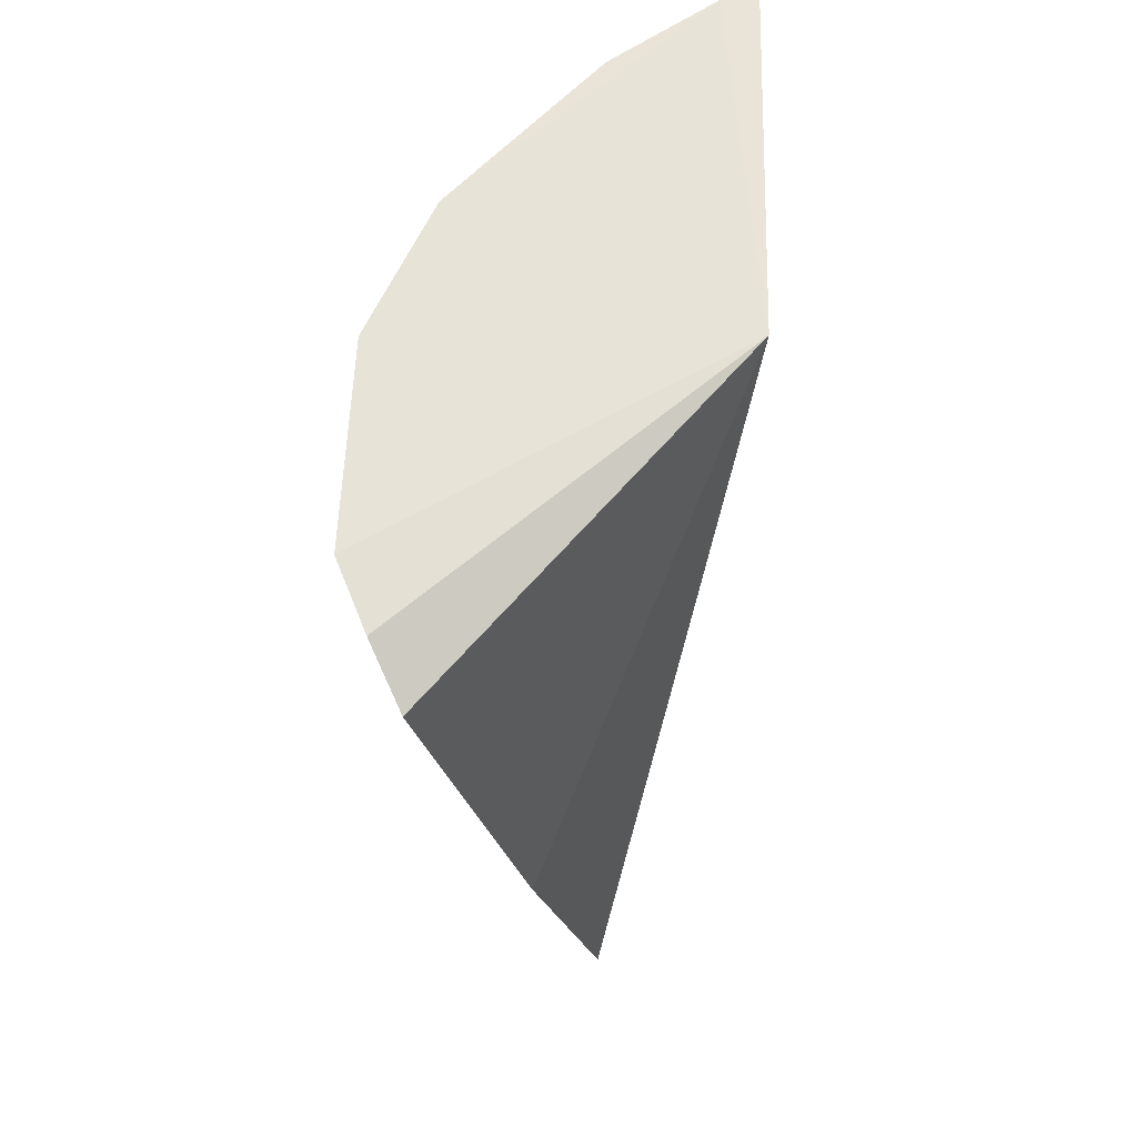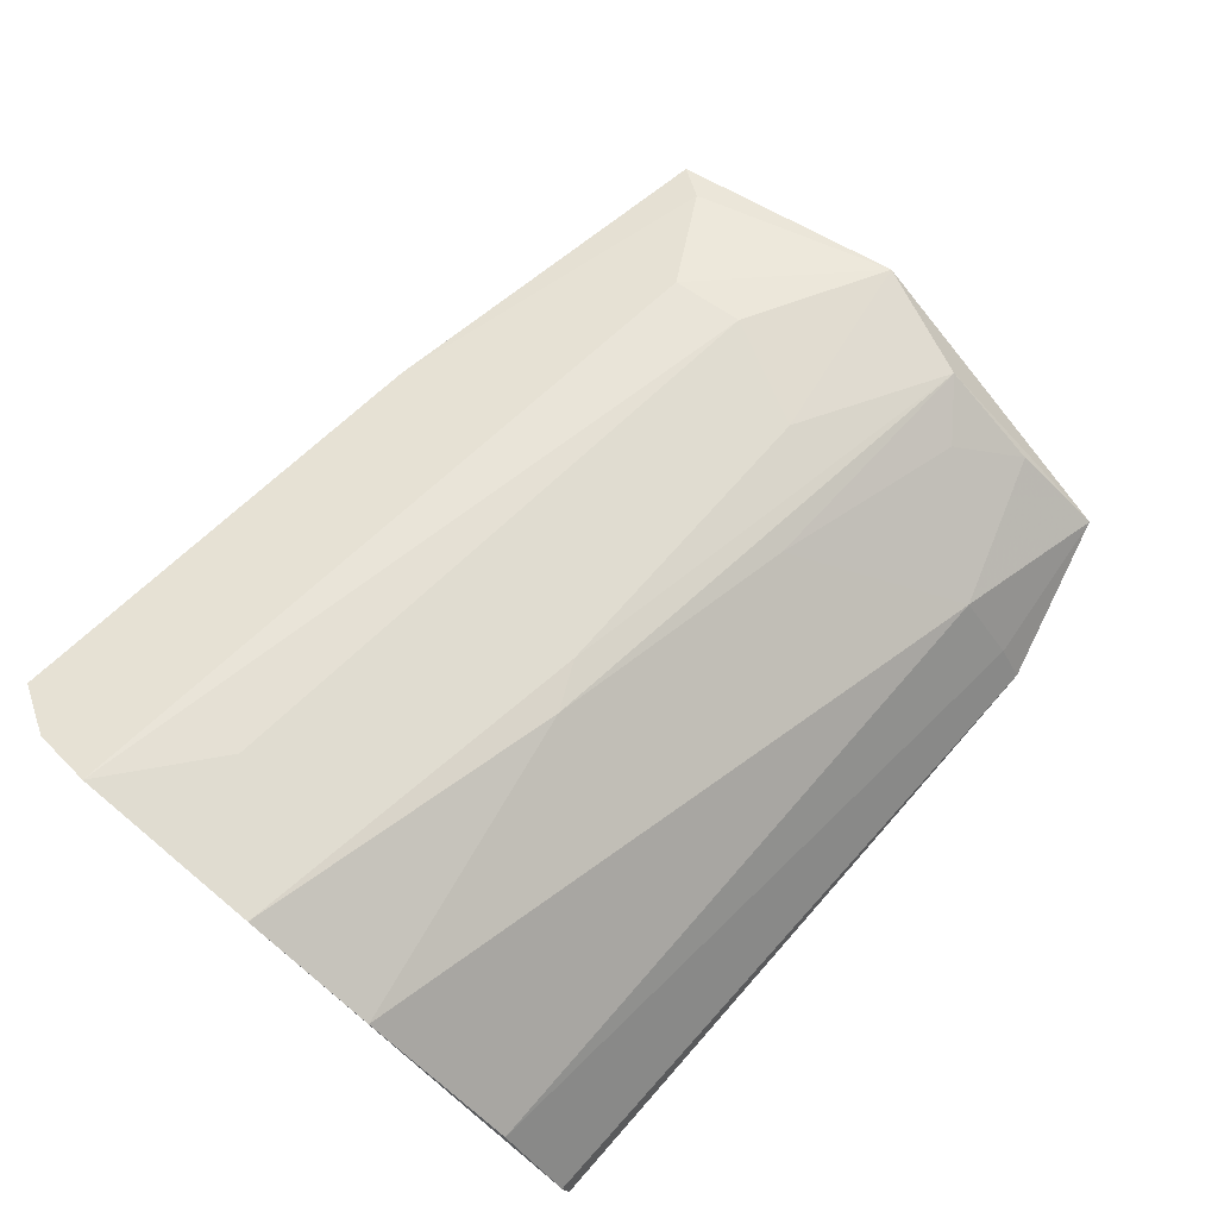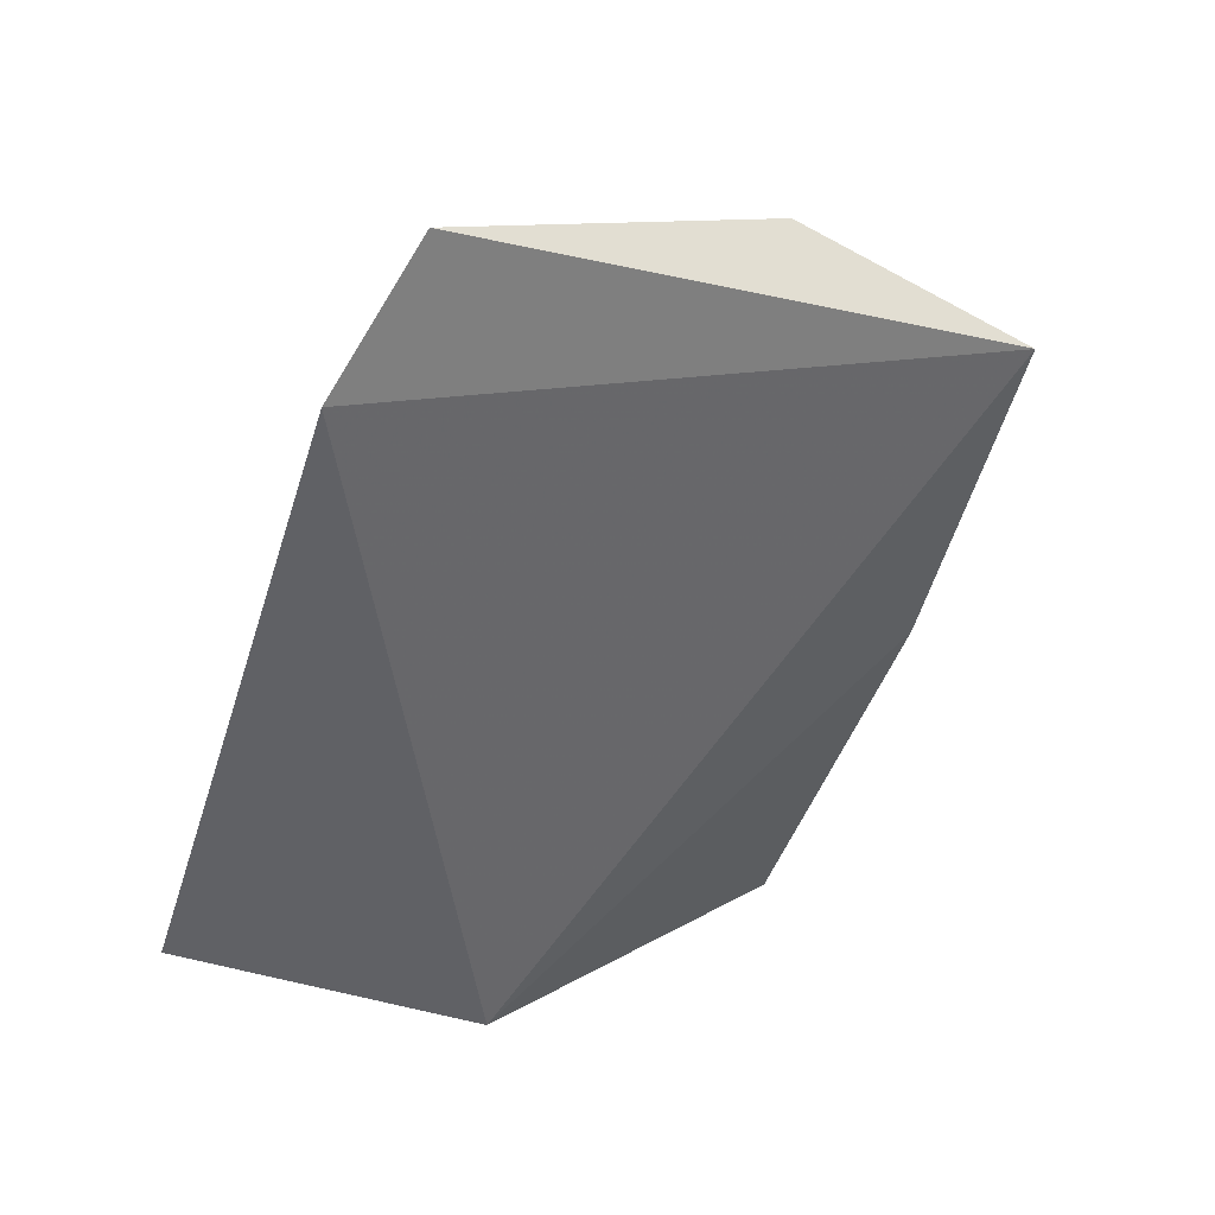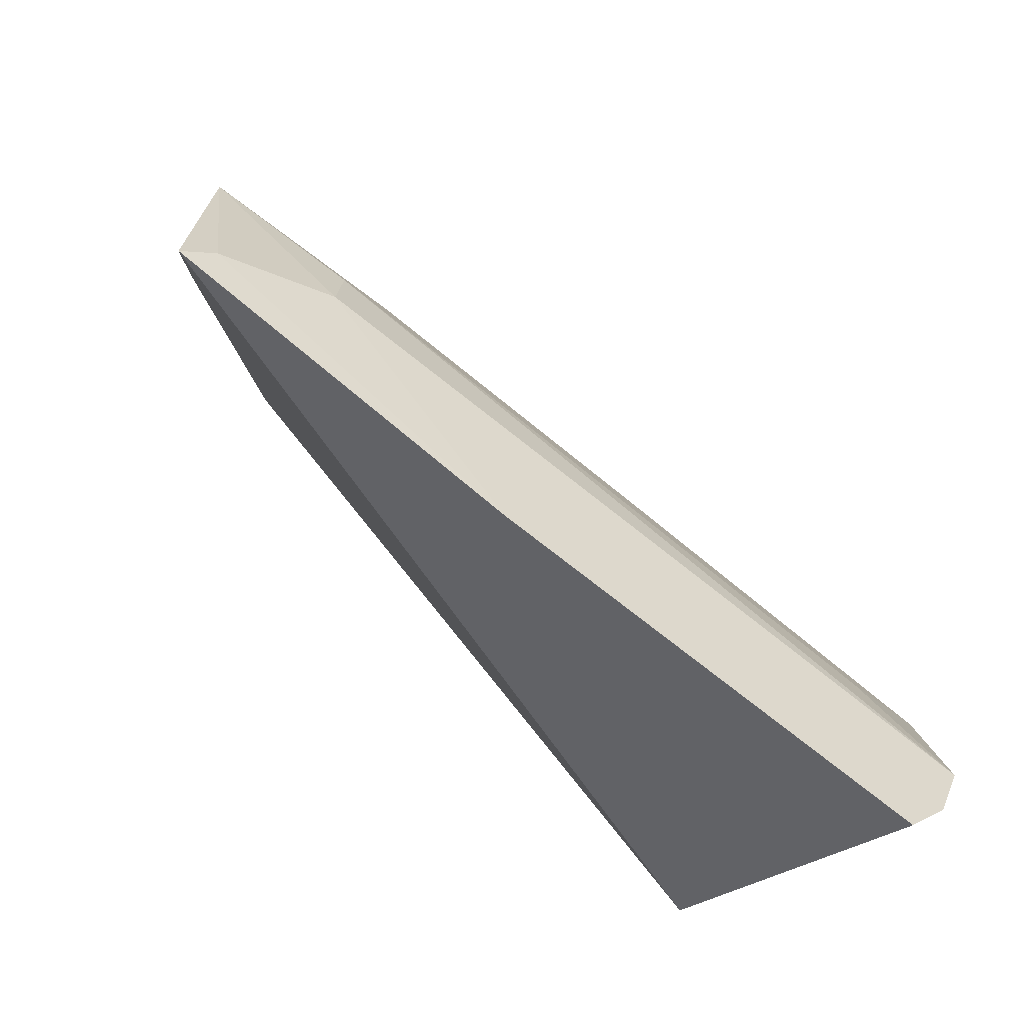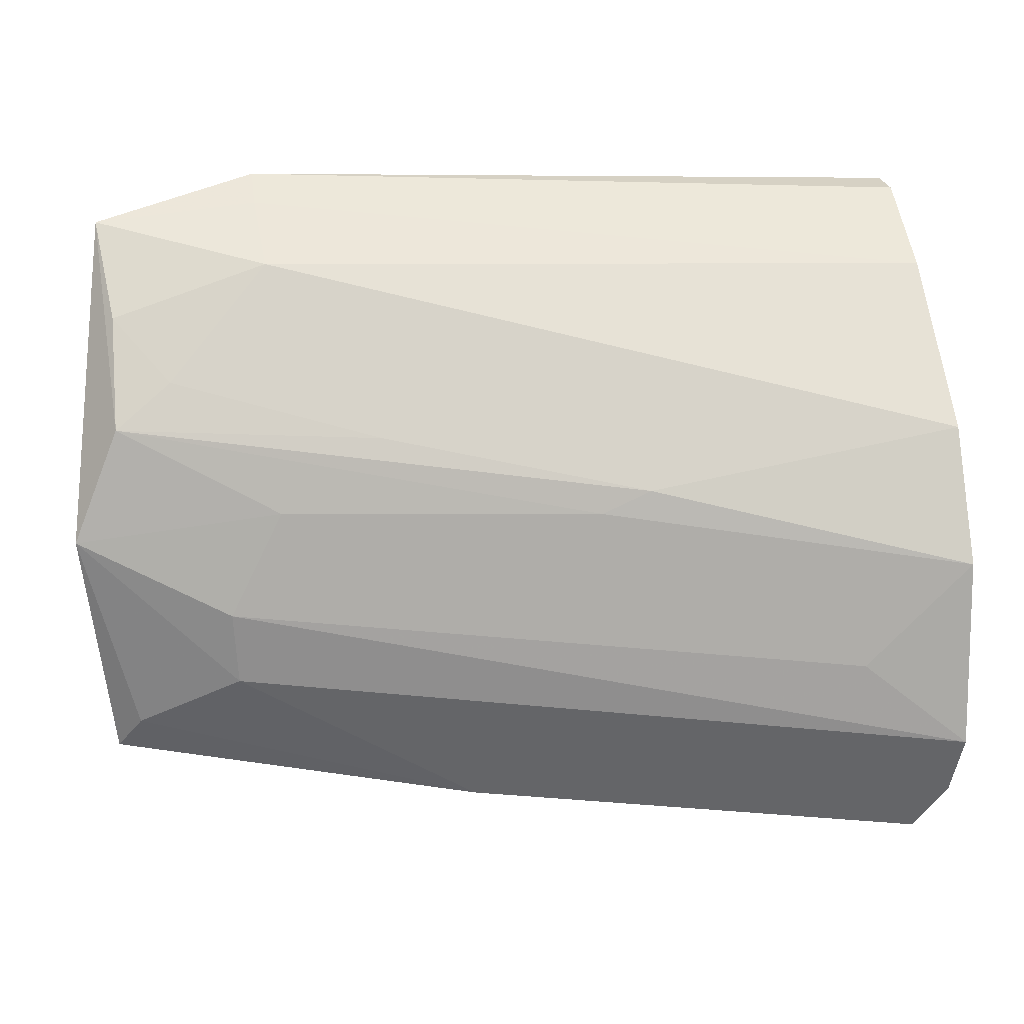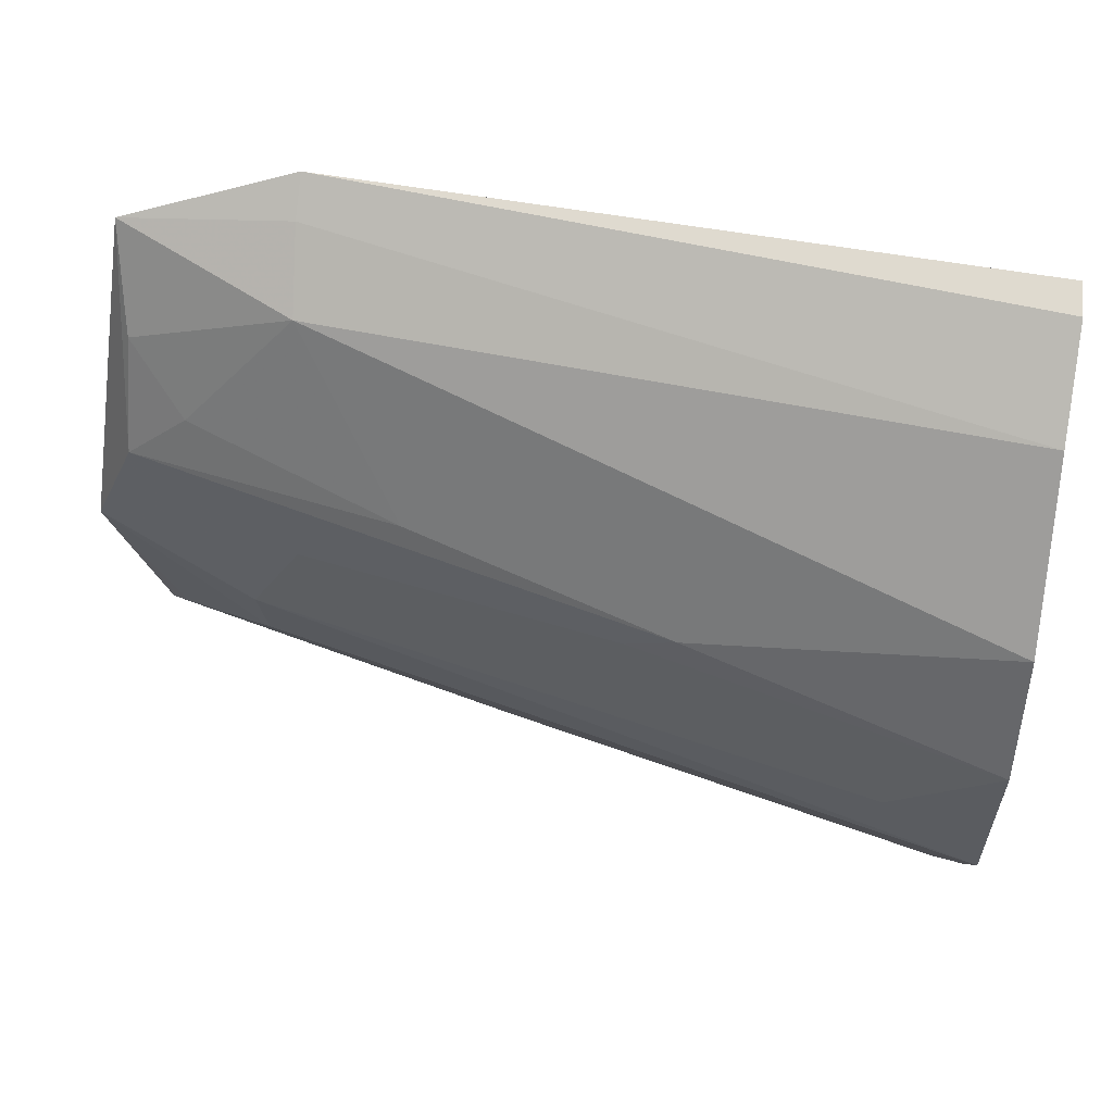
<metadata>
{"format":"obj","ext":"obj","renderer":"f3d","projection":"perspective","resolution":1024,"background":"white","views":[{"elev":-27.3,"azim":-89.5,"up":"+Z"},{"elev":73.7,"azim":-50.1,"up":"+Y"},{"elev":-50.6,"azim":70.6,"up":"+Y"},{"elev":-79.0,"azim":132.6,"up":"+Z"},{"elev":17.4,"azim":171.0,"up":"+Z"},{"elev":61.3,"azim":-171.7,"up":"+Z"}]}
</metadata>
<code>
v -0.03788 0.03923 0.1324
v 0.009649 0.07949 -0.03329
v 0.0052 0.08881 0.06739
v -0.2373 0.1323 0.02882
v -0.2348 0.04181 0.03015
v -0.02538 0.1005 0.01355
v -0.03965 0.06936 0.1105
v 0.008724 0.05187 0.1211
v -0.234 0.0403 0.1267
v -0.2279 0.1204 -0.05845
v 0.0183 0.09009 0.03464
v -0.04056 0.1003 0.04384
v -0.2366 0.1154 0.06542
v -0.03788 0.04957 0.1254
v 0.004807 0.07141 0.09634
v -0.2359 0.1278 -0.0437
v -0.09655 0.09653 -0.0492
v 0.002703 0.08508 -0.0238
v -0.1457 0.1153 0.05022
v -0.2348 0.07731 0.1065
v -0.2348 0.04997 0.1251
v -0.01077 0.08415 0.07973
v -0.2375 0.1352 -0.02553
v -0.02682 0.09801 -0.007733
v -0.1316 0.1145 0.04376
v -0.07 0.09923 0.06482
v -0.2073 0.1302 -0.001656
f 5 2 1
f 8 1 2
f 9 5 1
f 11 8 2
f 11 3 8
f 12 11 6
f 12 3 11
f 14 8 7
f 14 1 8
f 15 8 3
f 15 7 8
f 16 10 5
f 17 2 5
f 17 5 10
f 18 11 2
f 18 2 17
f 19 4 13
f 20 7 13
f 20 14 7
f 21 13 4
f 21 4 5
f 21 5 9
f 21 20 13
f 21 9 1
f 21 1 14
f 21 14 20
f 22 15 3
f 22 7 15
f 23 16 5
f 23 5 4
f 24 6 11
f 24 11 18
f 24 23 6
f 24 18 17
f 24 16 23
f 24 17 10
f 24 10 16
f 25 4 19
f 25 12 6
f 25 6 4
f 25 19 3
f 25 3 12
f 26 7 22
f 26 19 13
f 26 13 7
f 26 22 3
f 26 3 19
f 27 23 4
f 27 4 6
f 27 6 23

</code>
